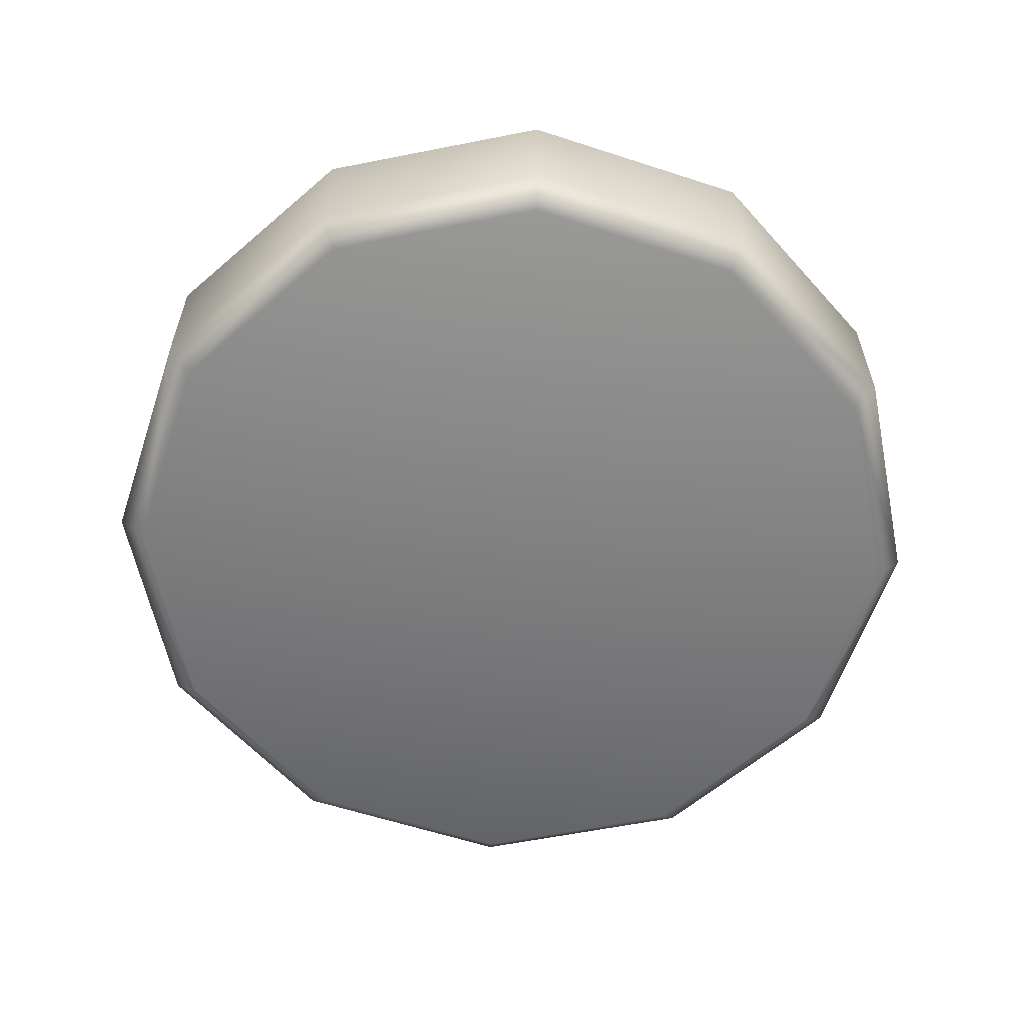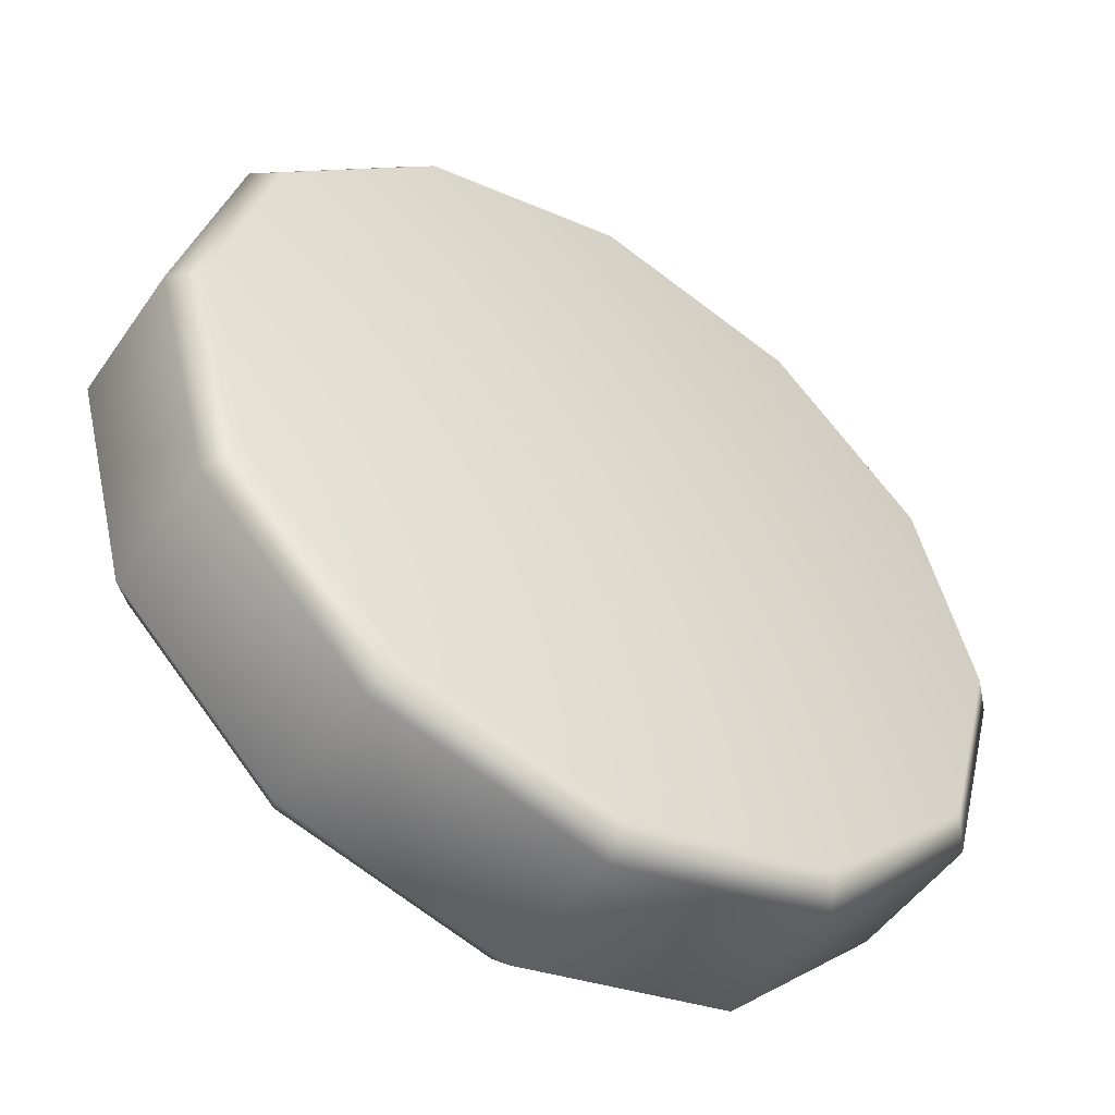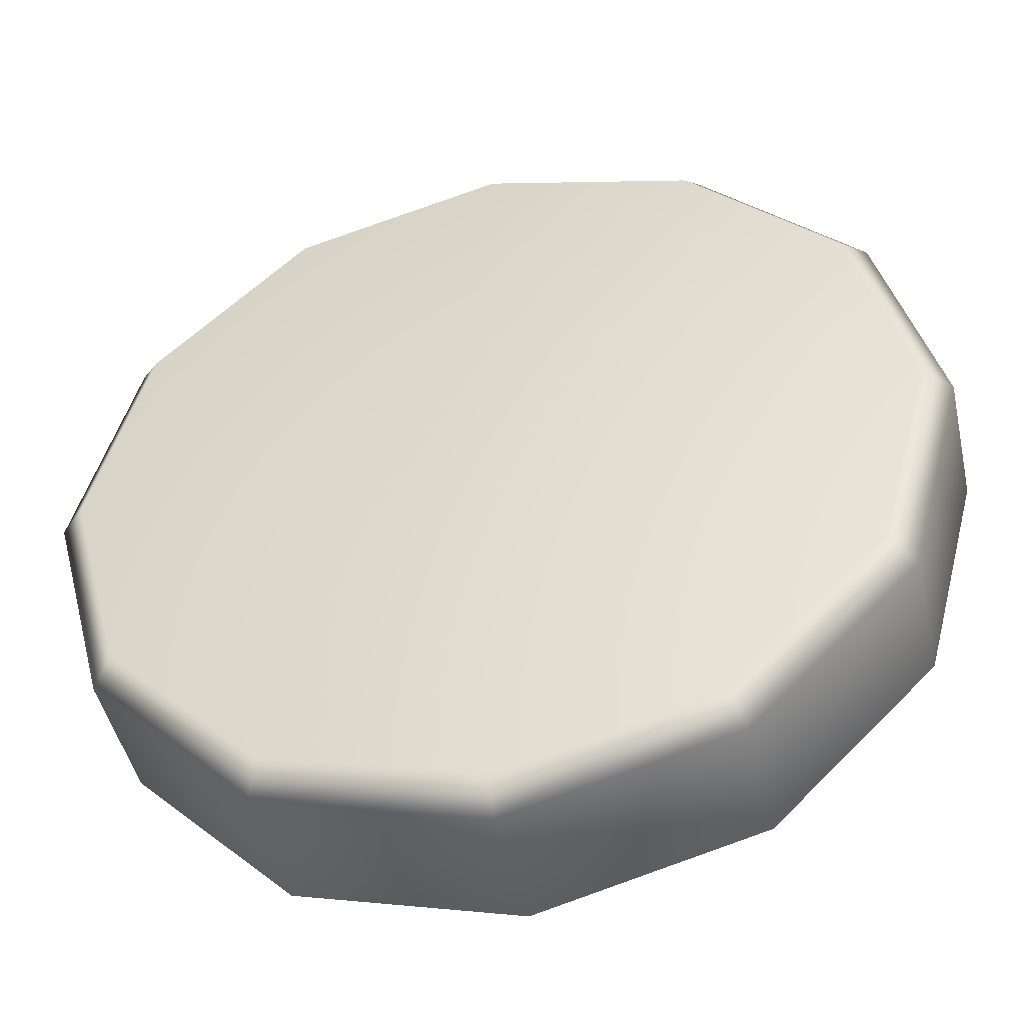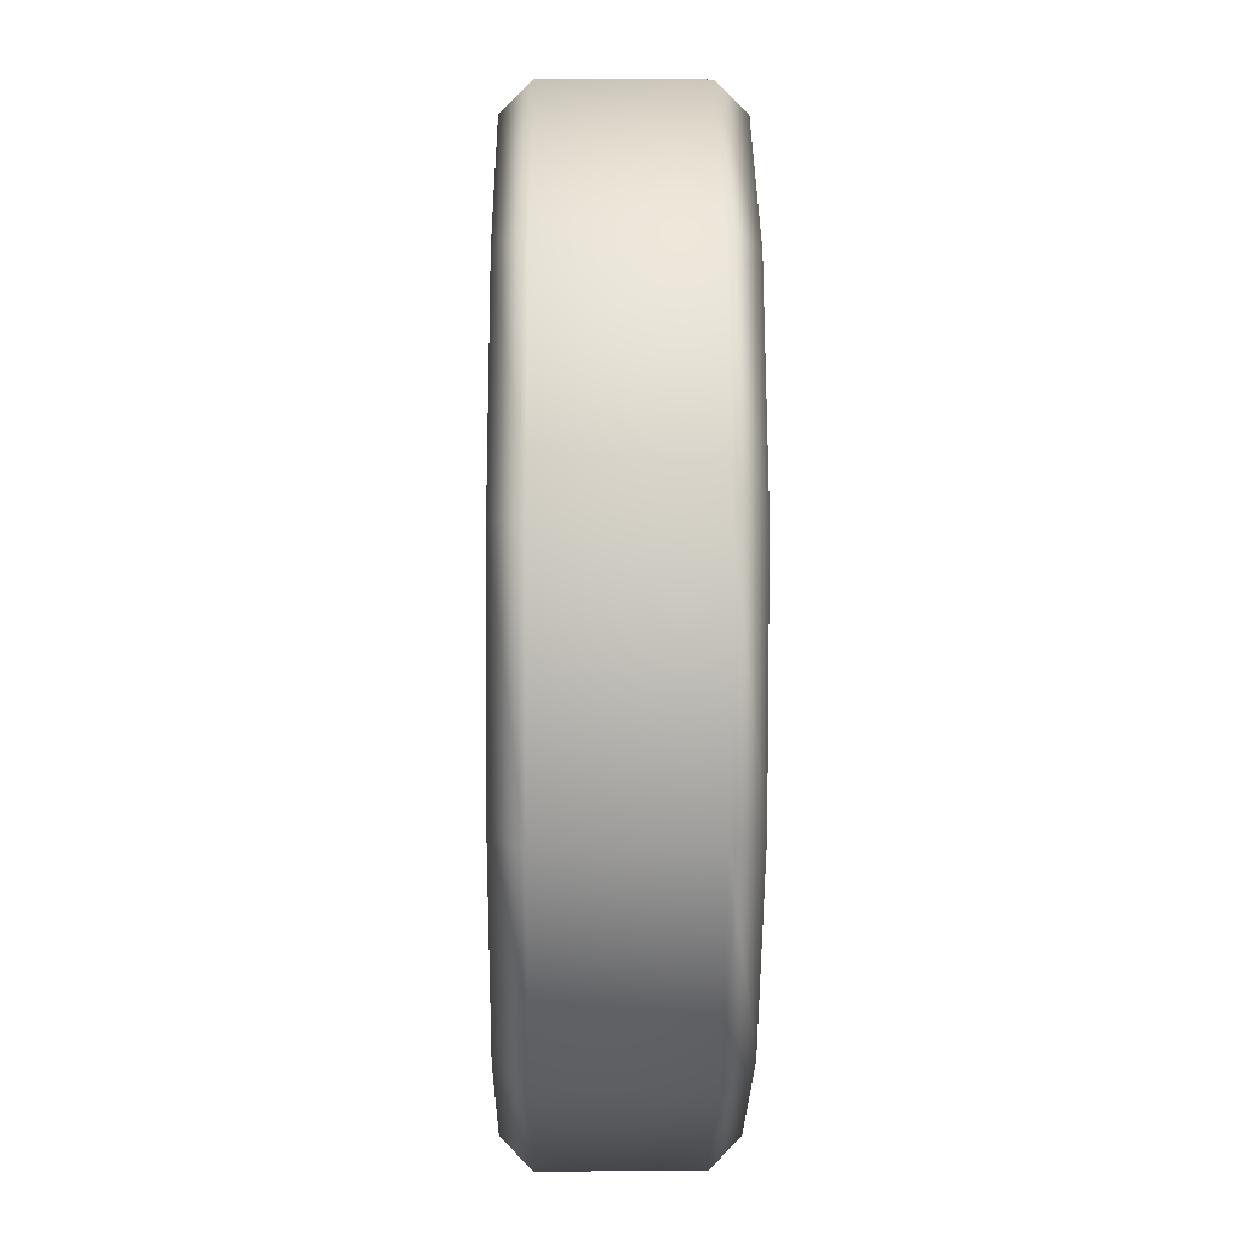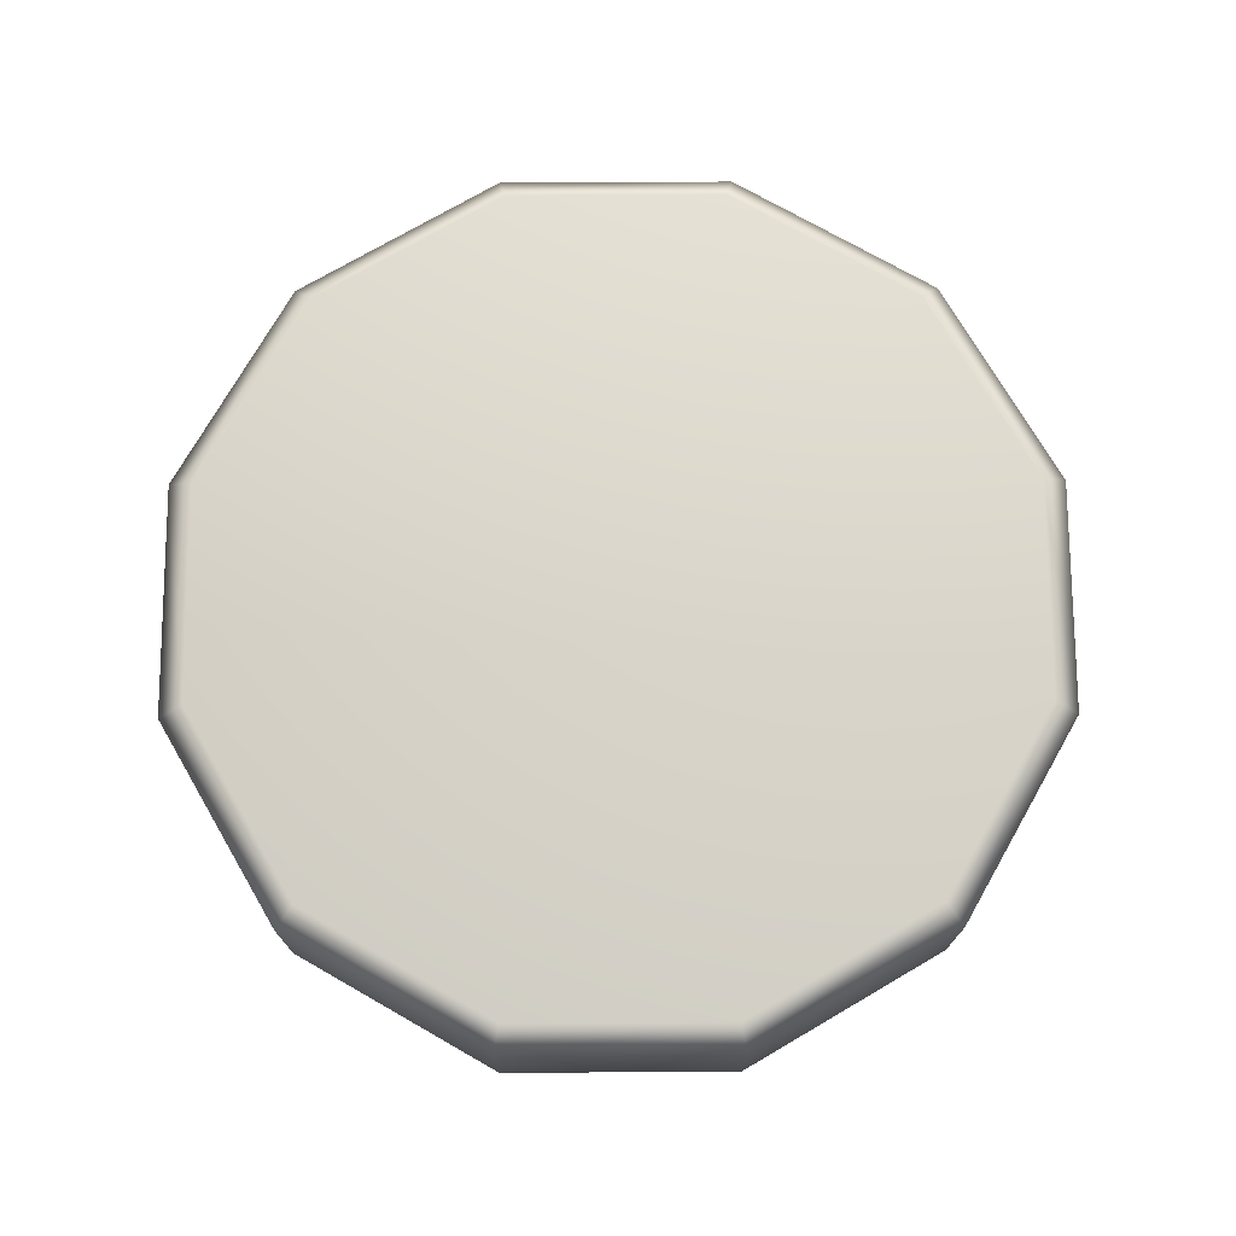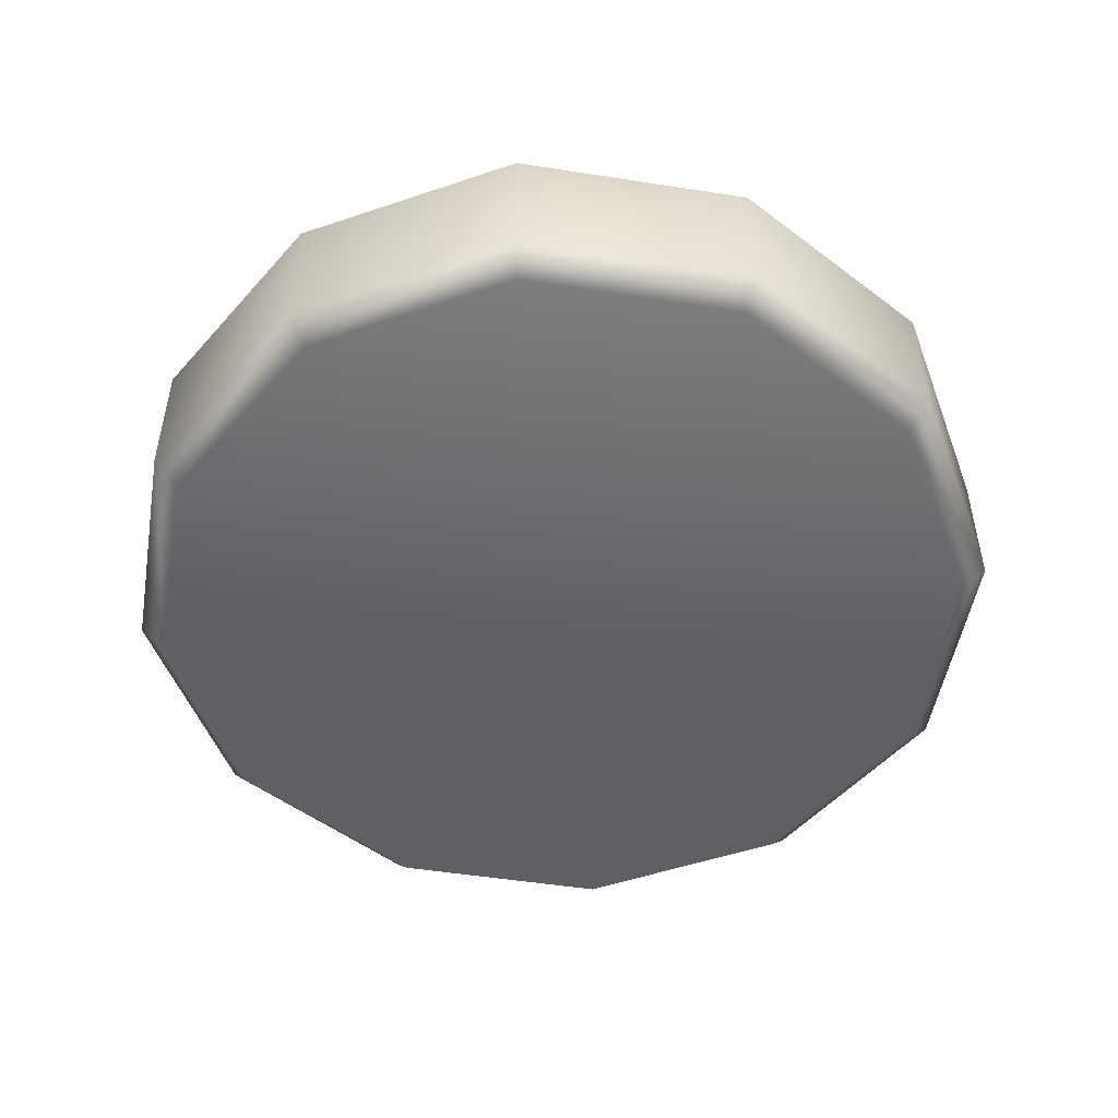
<metadata>
{"format":"obj","ext":"obj","renderer":"f3d","projection":"perspective","resolution":1024,"background":"white","views":[{"elev":-59.9,"azim":-3.5,"up":"+Y"},{"elev":-50.8,"azim":-33.7,"up":"+Z"},{"elev":-46.0,"azim":-167.4,"up":"+Z"},{"elev":-9.3,"azim":-90.7,"up":"+Z"},{"elev":74.1,"azim":-45.3,"up":"+Y"},{"elev":-50.5,"azim":-114.7,"up":"+Y"}]}
</metadata>
<code>
g ENV_S09_Coral_Piece_01i_MO
v -40.86 -7.365 23.59
v -38.3 -10.29 22.11
v -44.23 -10.29 -1.686e-05
v -47.18 -7.365 -1.686e-05
v -40.86 7.365 23.59
v -38.3 -10.29 -22.11
v -47.18 7.365 -1.686e-05
v -38.3 10.29 22.11
v -44.23 10.29 -1.686e-05
v -40.86 -7.365 -23.59
v -22.11 -10.29 -38.3
v -40.86 7.365 -23.59
v -38.3 10.29 -22.11
v -23.59 -7.365 -40.86
v 0.0001111 -10.29 -44.23
v -23.59 7.365 -40.86
v -22.11 10.29 -38.3
v 0.0001111 -7.365 -47.18
v 22.11 -10.29 -38.3
v 0.0001111 7.365 -47.18
v 0.0001111 10.29 -44.23
v 23.59 -7.365 -40.86
v 38.3 -10.29 -22.11
v 23.59 7.365 -40.86
v 22.11 10.29 -38.3
v 40.86 -7.365 -23.59
v 40.86 7.365 -23.59
v 38.3 10.29 -22.11
v 47.18 -7.365 -1.686e-05
v 44.23 -10.29 -1.686e-05
v 38.3 -10.29 22.11
v 47.18 7.365 -1.686e-05
v 44.23 10.29 -1.686e-05
v 38.3 10.29 22.11
v 40.86 -7.365 23.59
v 22.11 -10.29 38.3
v 40.86 7.365 23.59
v 23.59 -7.365 40.86
v 0.0001111 -10.29 44.23
v 23.59 7.365 40.86
v 22.11 10.29 38.3
v 0.0001111 -7.365 47.18
v -22.12 -10.29 38.3
v 0.0001111 7.365 47.18
v 0.0001111 10.29 44.23
v -23.59 -7.365 40.86
v -38.3 -10.29 22.11
v -40.86 -7.365 23.59
v -23.59 7.365 40.86
v -22.12 10.29 38.3
v -40.86 7.365 23.59
v -38.3 10.29 22.11
v 44.23 10.29 -1.686e-05
v 0.0001111 10.29 -1.686e-05
v 38.3 10.29 -22.11
v 38.3 10.29 22.11
v 22.11 10.29 -38.3
v 22.11 10.29 38.3
v 0.0001111 10.29 -44.23
v 0.0001111 10.29 44.23
v -22.11 10.29 -38.3
v -22.12 10.29 38.3
v -38.3 10.29 -22.11
v -38.3 10.29 22.11
v -44.23 10.29 -1.686e-05
v 0.0001111 -10.29 -1.686e-05
v 44.23 -10.29 -1.686e-05
v 38.3 -10.29 -22.11
v 22.11 -10.29 -38.3
v 38.3 -10.29 22.11
v 0.0001111 -10.29 -44.23
v 22.11 -10.29 38.3
v -22.11 -10.29 -38.3
v 0.0001111 -10.29 44.23
v -38.3 -10.29 -22.11
v -22.12 -10.29 38.3
v -44.23 -10.29 -1.686e-05
v -38.3 -10.29 22.11
g ENV_S09_Coral_Piece_01i_MO_0
f 3 2 1
f 4 3 1
f 4 1 5
f 6 3 4
f 7 4 5
f 7 5 8
f 9 7 8
f 10 6 4
f 10 4 7
f 11 6 10
f 12 7 9
f 12 10 7
f 13 12 9
f 14 11 10
f 14 10 12
f 15 11 14
f 16 12 13
f 16 14 12
f 17 16 13
f 18 15 14
f 18 14 16
f 19 15 18
f 20 16 17
f 20 18 16
f 21 20 17
f 22 19 18
f 22 18 20
f 23 19 22
f 24 20 21
f 24 22 20
f 25 24 21
f 26 23 22
f 26 22 24
f 27 24 25
f 27 26 24
f 28 27 25
f 23 26 29
f 26 27 29
f 30 23 29
f 31 30 29
f 32 27 28
f 27 32 29
f 33 32 28
f 33 34 32
f 35 31 29
f 35 29 32
f 36 31 35
f 34 37 32
f 37 35 32
f 38 36 35
f 38 35 37
f 39 36 38
f 40 37 34
f 40 38 37
f 41 40 34
f 42 39 38
f 42 38 40
f 43 39 42
f 44 40 41
f 44 42 40
f 45 44 41
f 46 43 42
f 46 42 44
f 47 43 46
f 48 47 46
f 49 44 45
f 49 46 44
f 48 46 49
f 50 49 45
f 51 48 49
f 51 49 50
f 52 51 50
f 55 54 53
f 56 53 54
f 55 57 54
f 58 56 54
f 57 59 54
f 60 58 54
f 59 61 54
f 62 60 54
f 61 63 54
f 64 62 54
f 63 65 54
f 65 64 54
f 68 67 66
f 68 66 69
f 70 66 67
f 69 66 71
f 72 66 70
f 71 66 73
f 74 66 72
f 73 66 75
f 76 66 74
f 75 66 77
f 78 66 76
f 77 66 78

</code>
